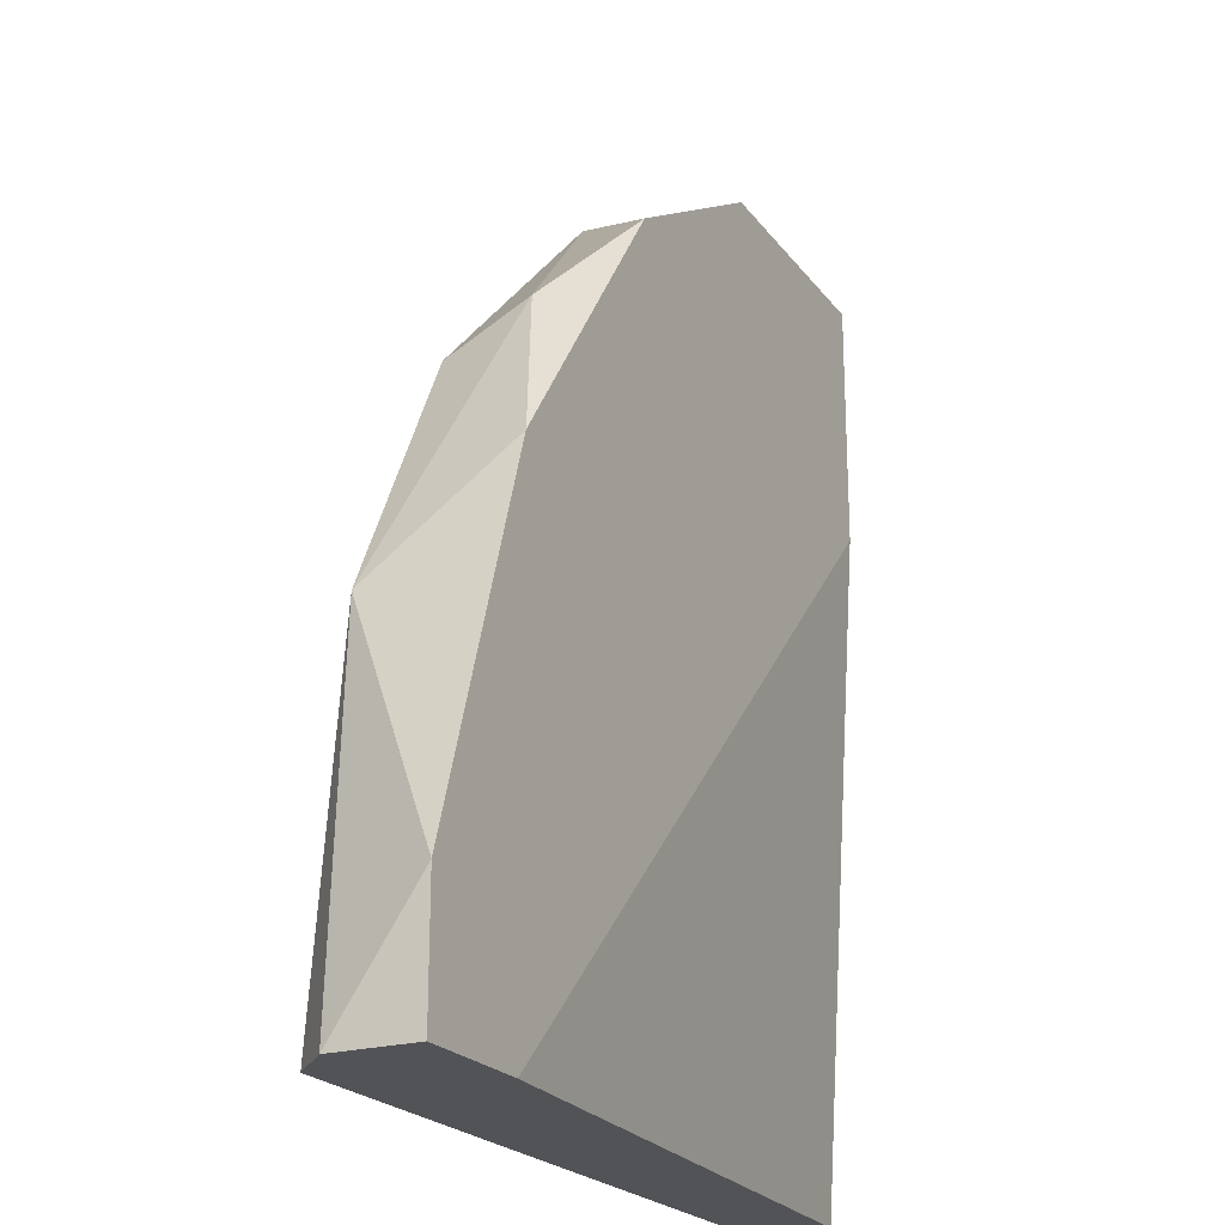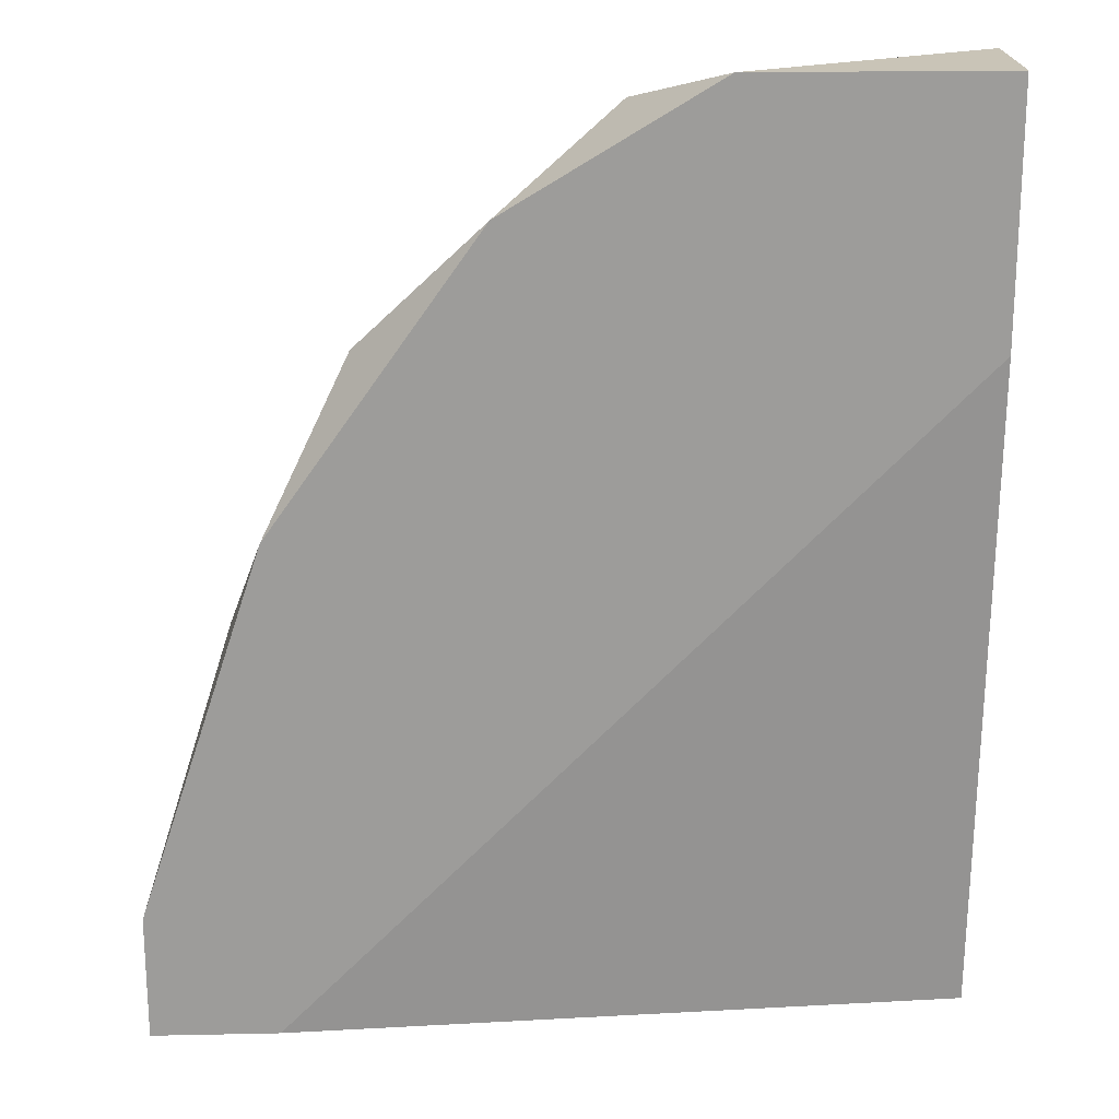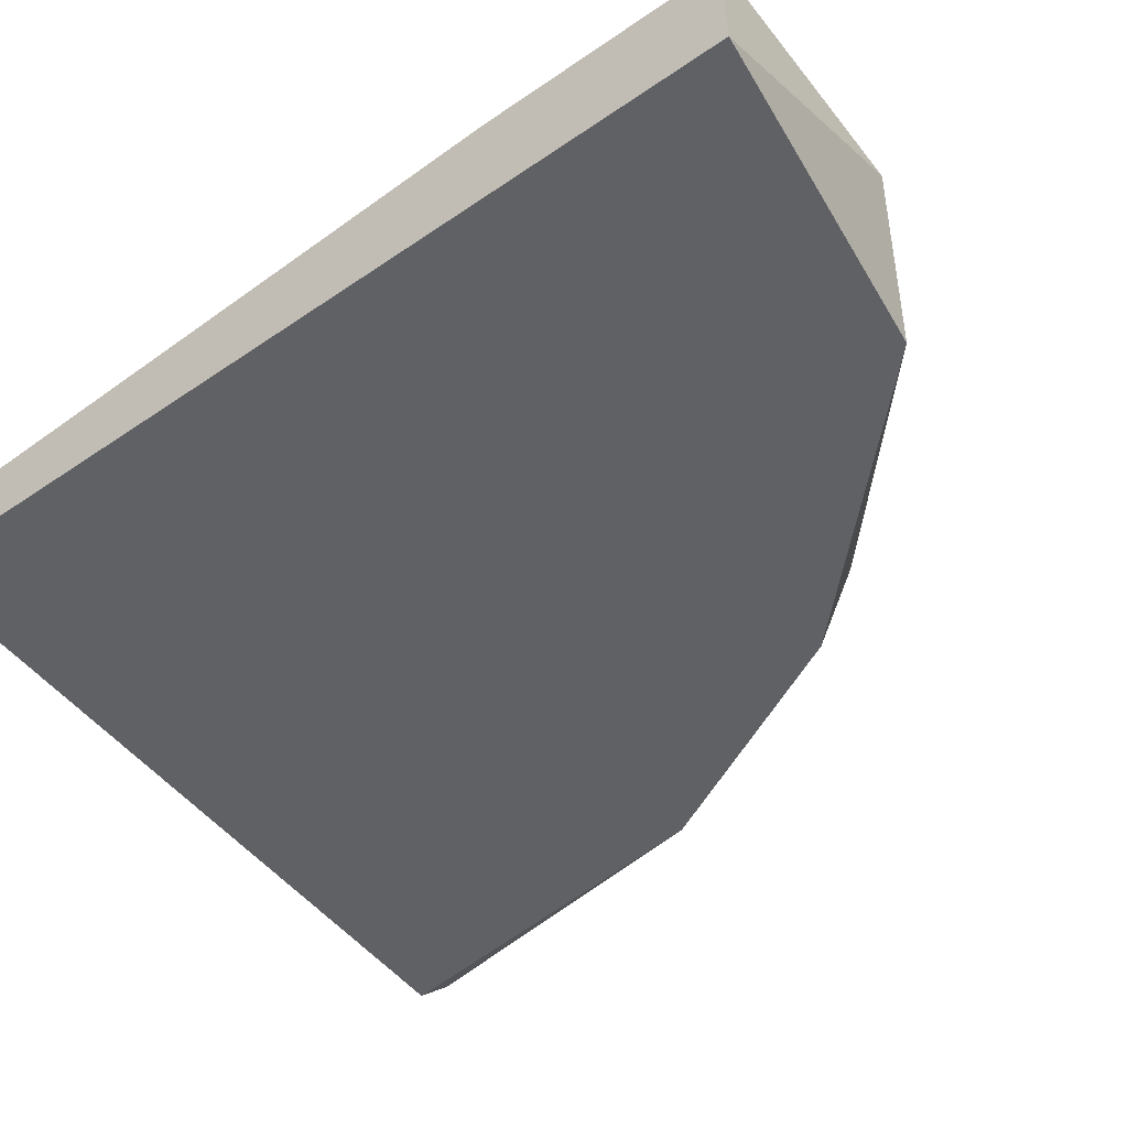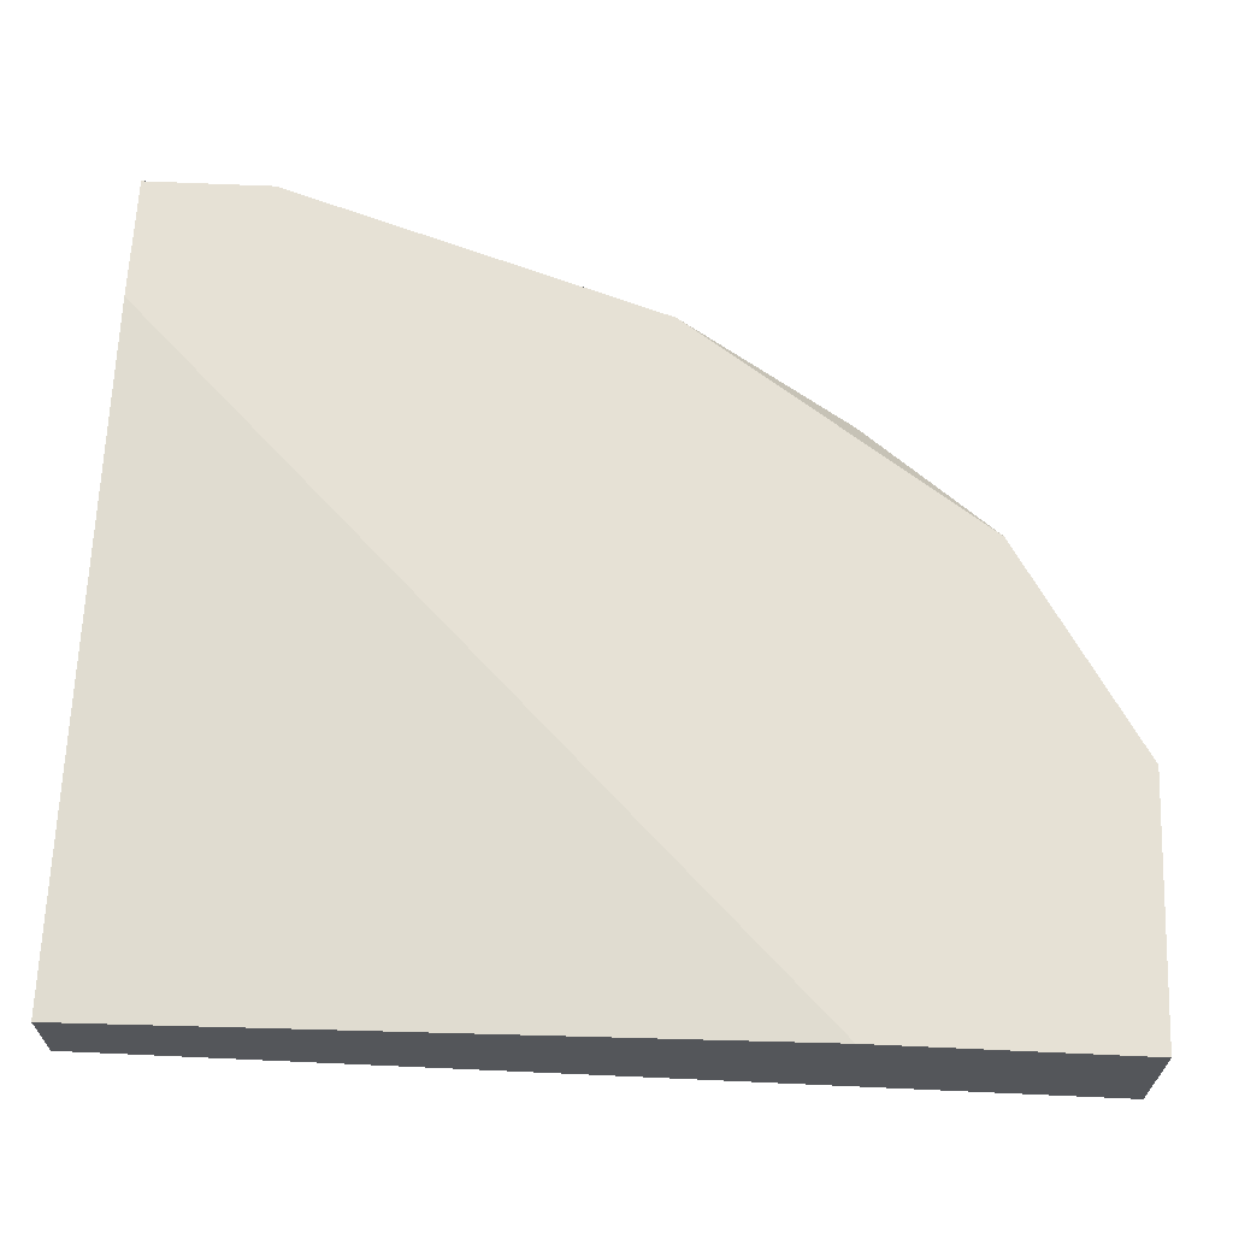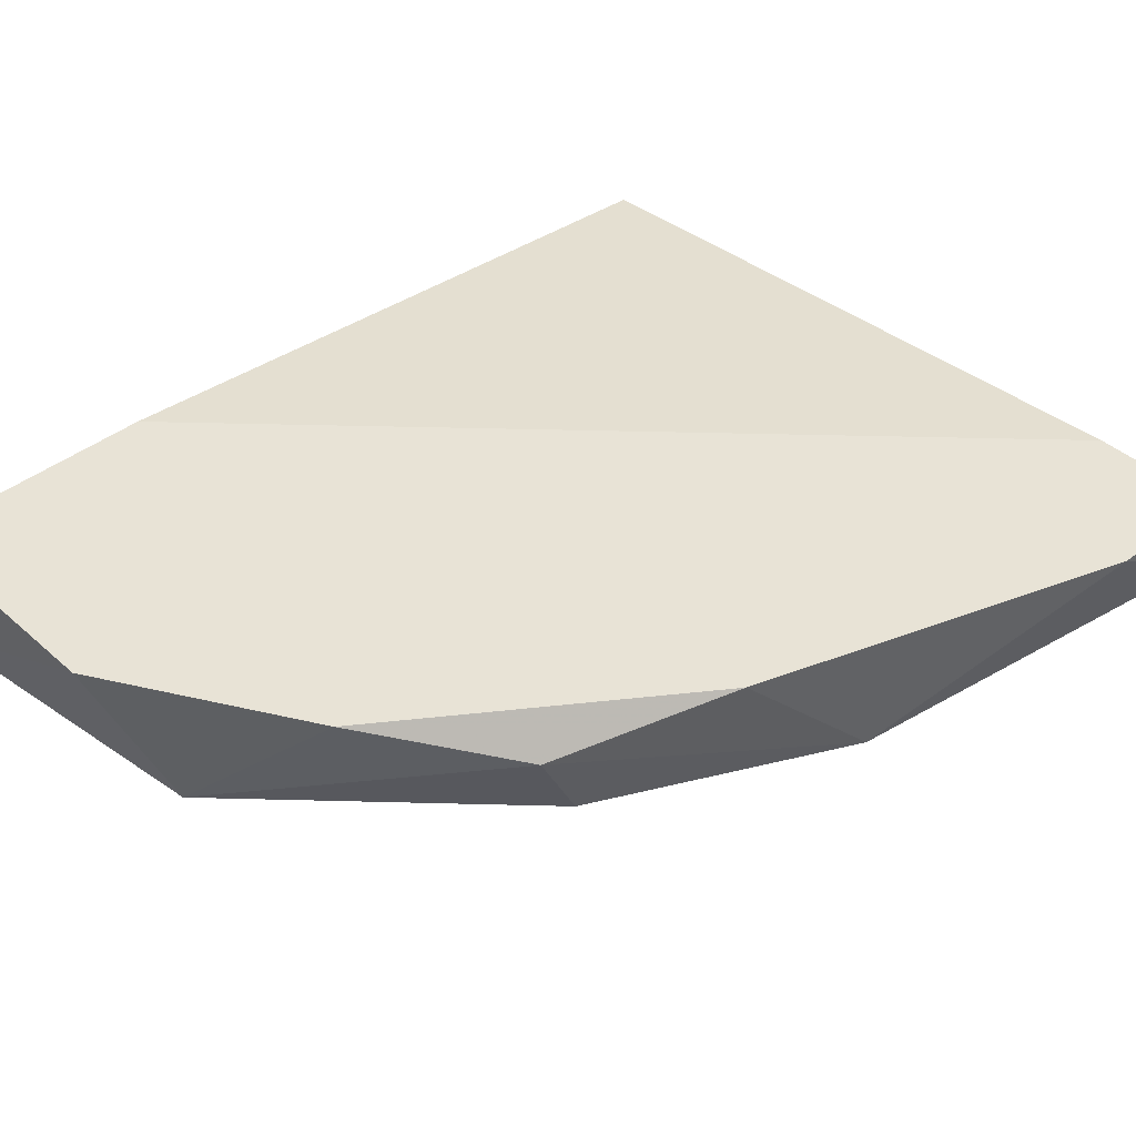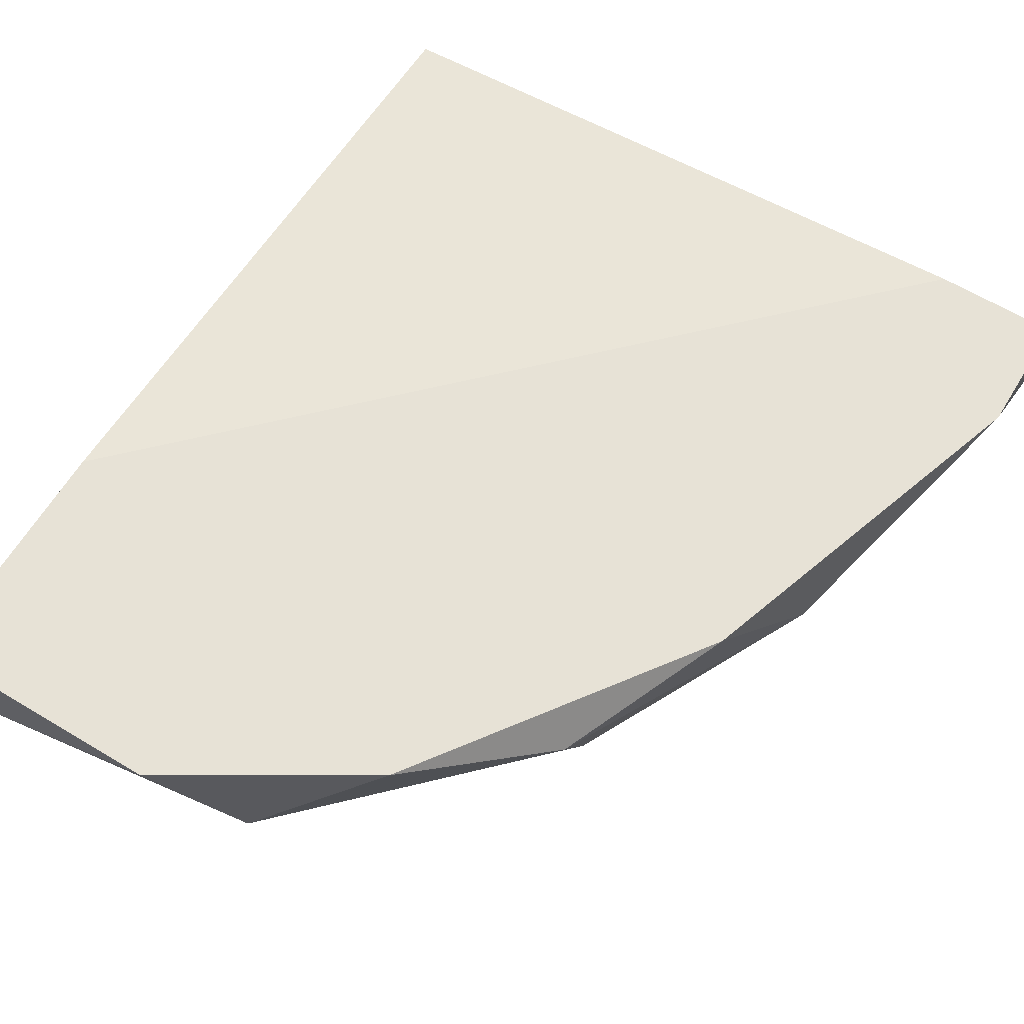
<metadata>
{"format":"obj","ext":"obj","renderer":"f3d","projection":"perspective","resolution":1024,"background":"white","views":[{"elev":-22.0,"azim":-63.3,"up":"+Y"},{"elev":20.0,"azim":-2.2,"up":"+Y"},{"elev":-50.4,"azim":126.8,"up":"+Z"},{"elev":64.7,"azim":92.6,"up":"+Z"},{"elev":41.8,"azim":-133.2,"up":"+Z"},{"elev":63.3,"azim":-148.8,"up":"+Z"}]}
</metadata>
<code>
v -0.009431 0.01836 -0.059
v -0.009431 0.01923 -0.05726
v -0.01291 0.005296 -0.059
v 0.00276 0.02446 -0.05638
v 0.00276 0.02446 -0.059
v 0.00276 0.005296 -0.059
v 0.00276 0.005296 -0.05726
v 0.00276 0.01923 -0.05638
v -0.01204 0.01314 -0.059
v -0.006819 0.02184 -0.05638
v -0.01379 0.007911 -0.05638
v -0.01379 0.005296 -0.05638
v -0.01379 0.005296 -0.05813
v -0.00421 0.02358 -0.059
v -0.01117 0.01574 -0.05638
v -0.01117 0.005296 -0.05638
v -0.002468 0.02446 -0.05638
f 9 15 2
f 12 13 7
f 10 12 4
f 7 5 4
f 7 13 6
f 5 7 6
f 5 6 1
f 6 13 3
f 1 6 3
f 5 1 14
f 12 10 15
f 4 12 8
f 7 4 8
f 3 13 9
f 1 3 9
f 10 4 17
f 4 5 17
f 14 10 17
f 5 14 17
f 12 7 16
f 8 12 16
f 7 8 16
f 13 12 11
f 12 15 11
f 9 13 11
f 15 9 11
f 10 14 2
f 14 1 2
f 15 10 2
f 1 9 2

</code>
